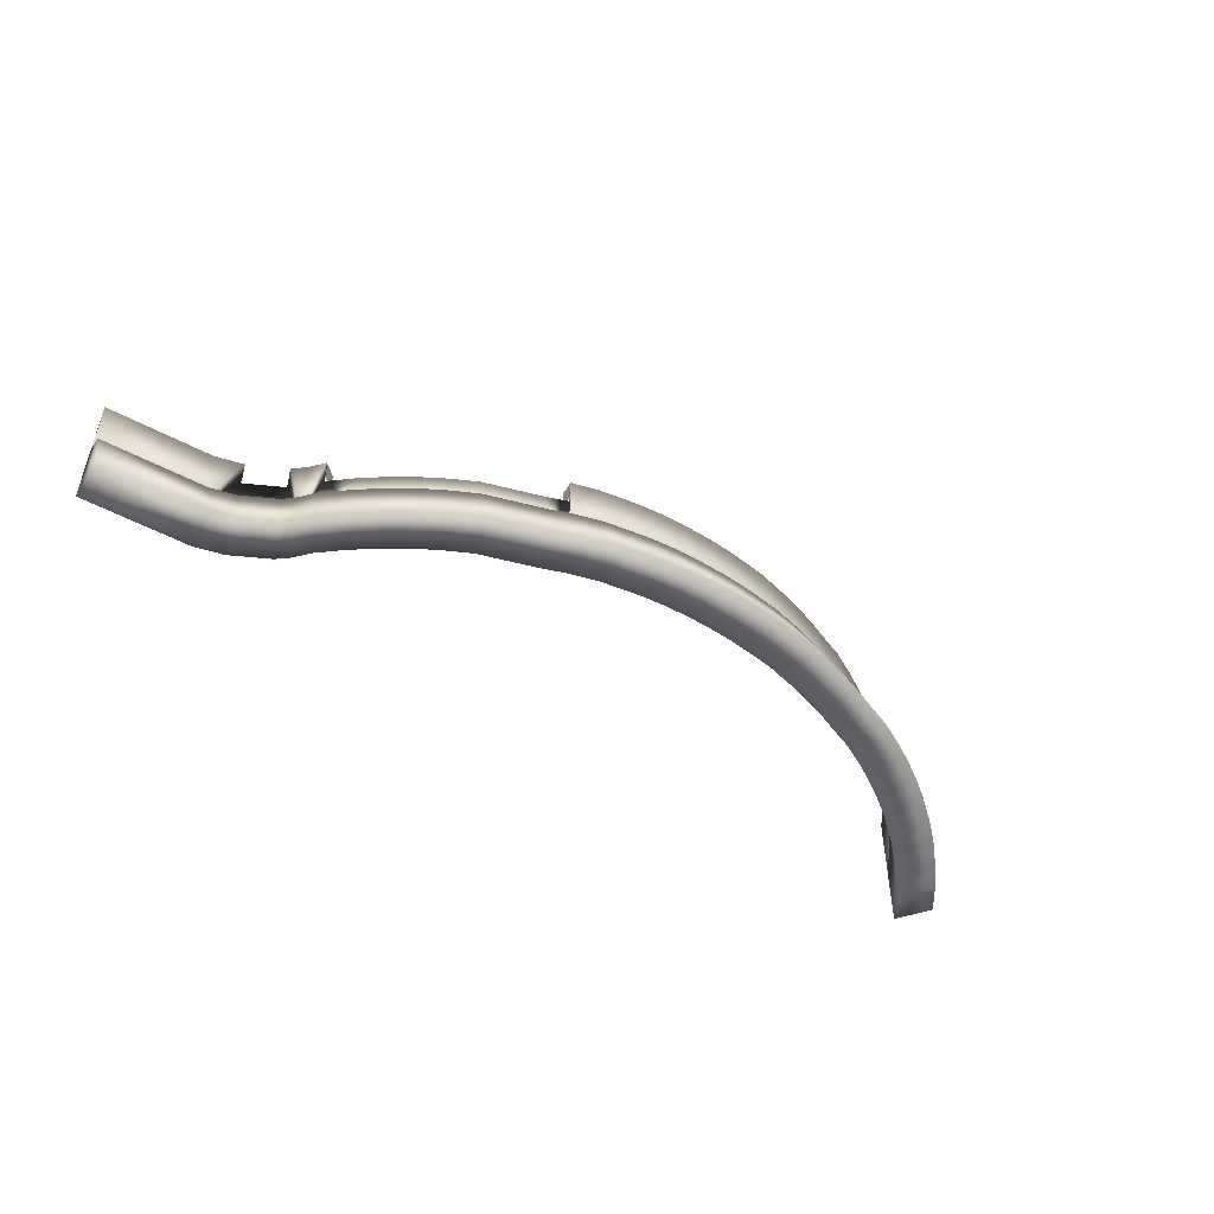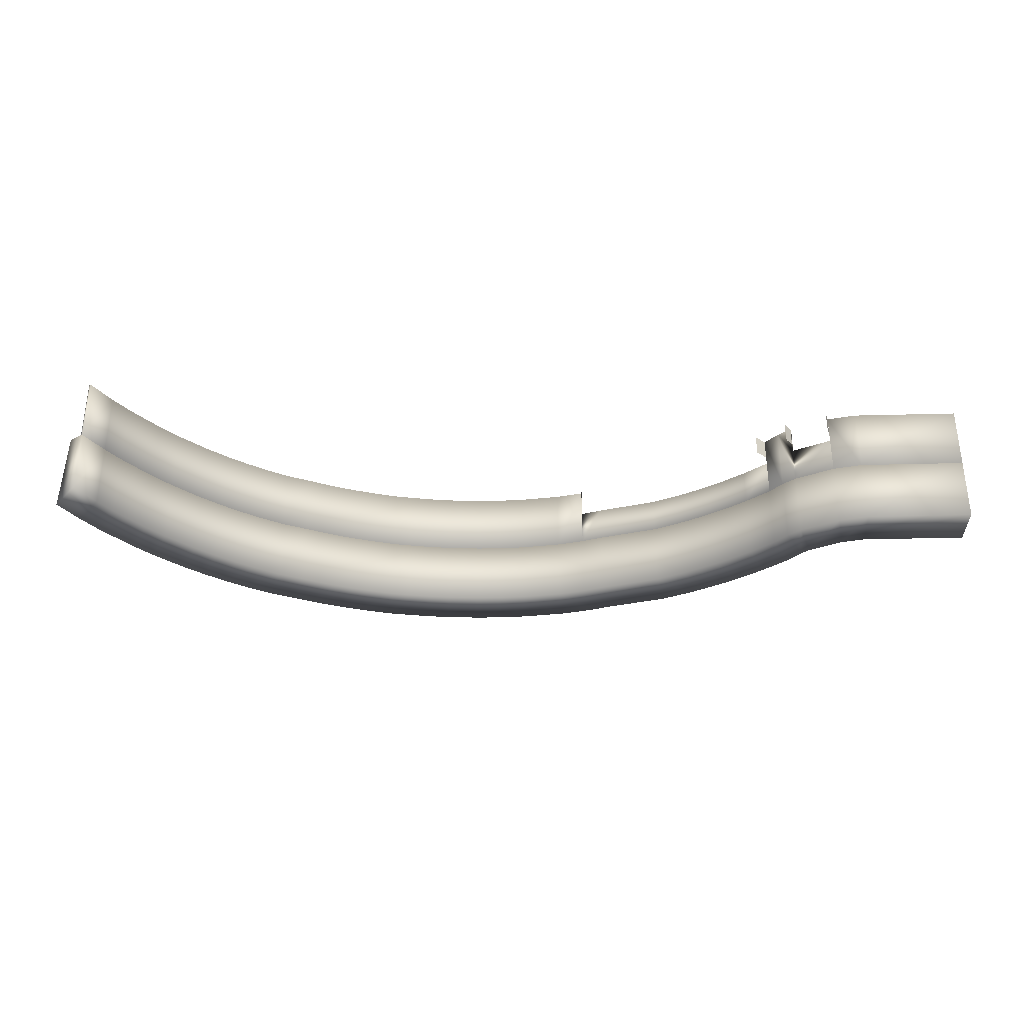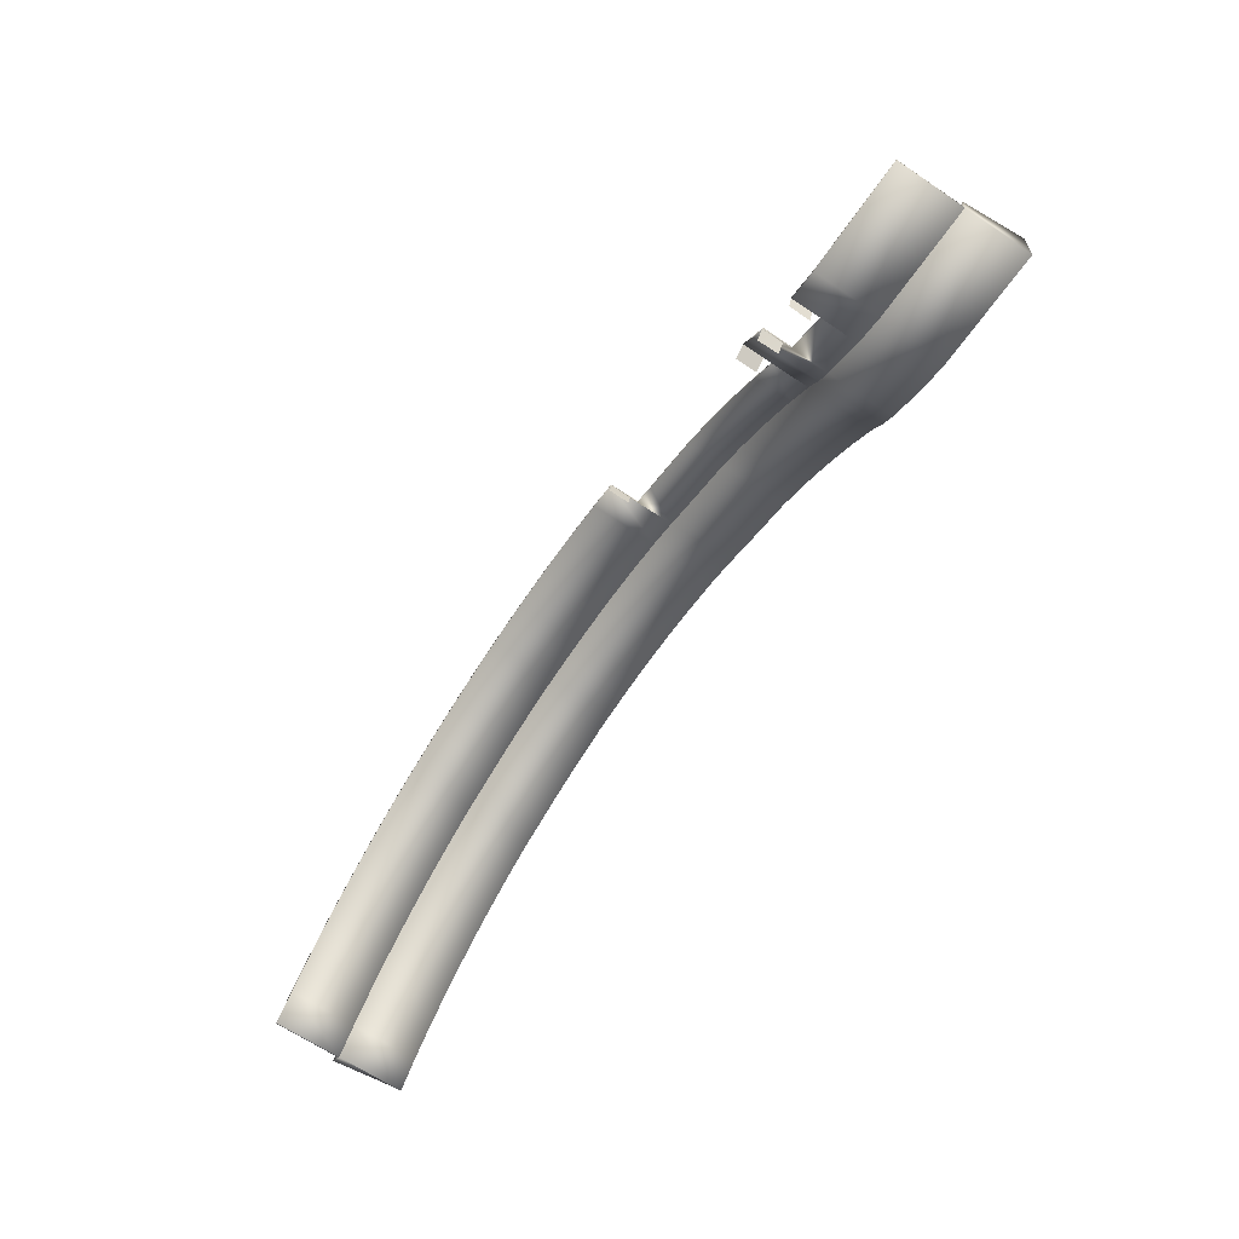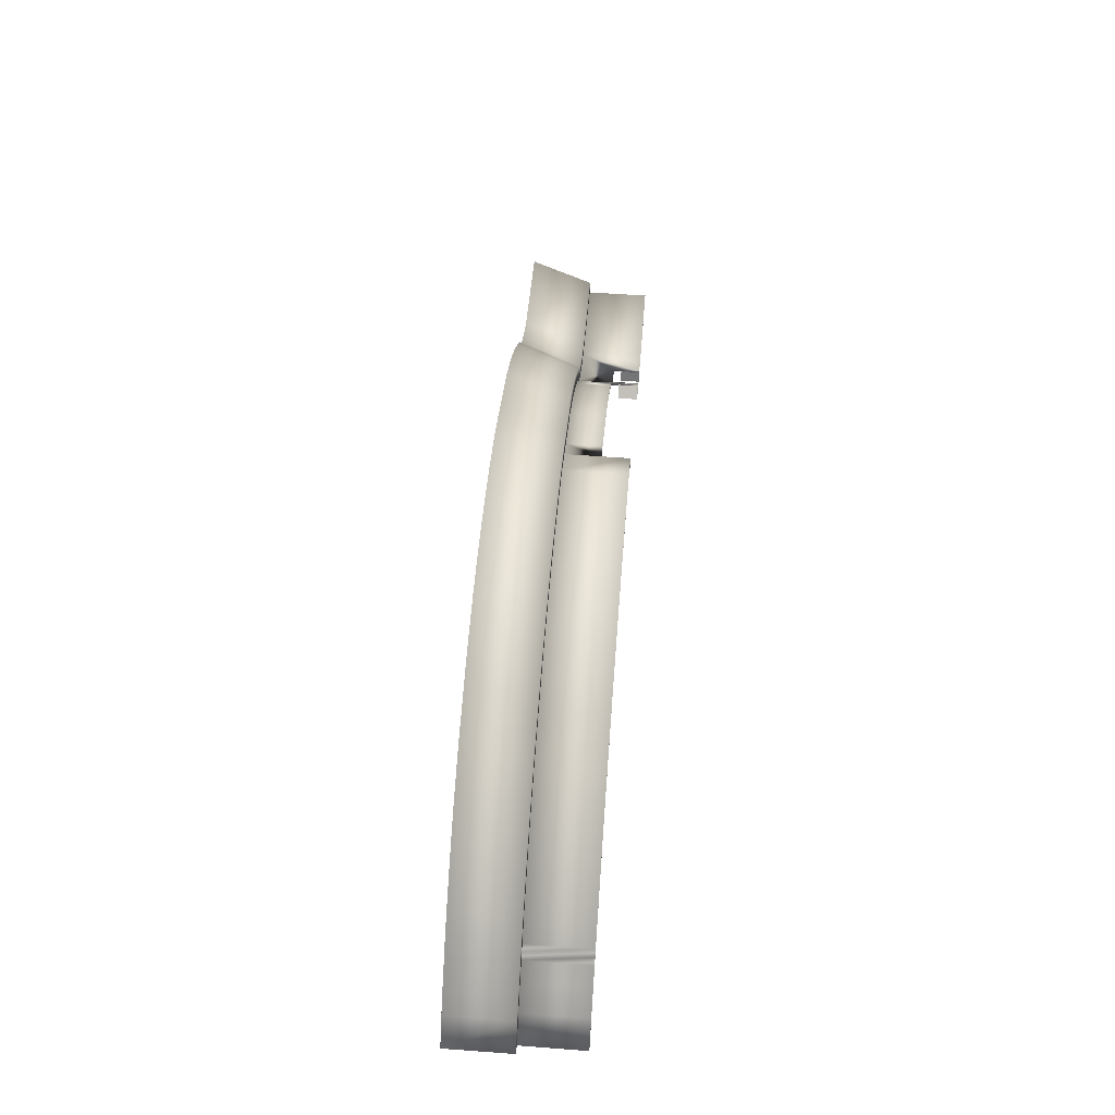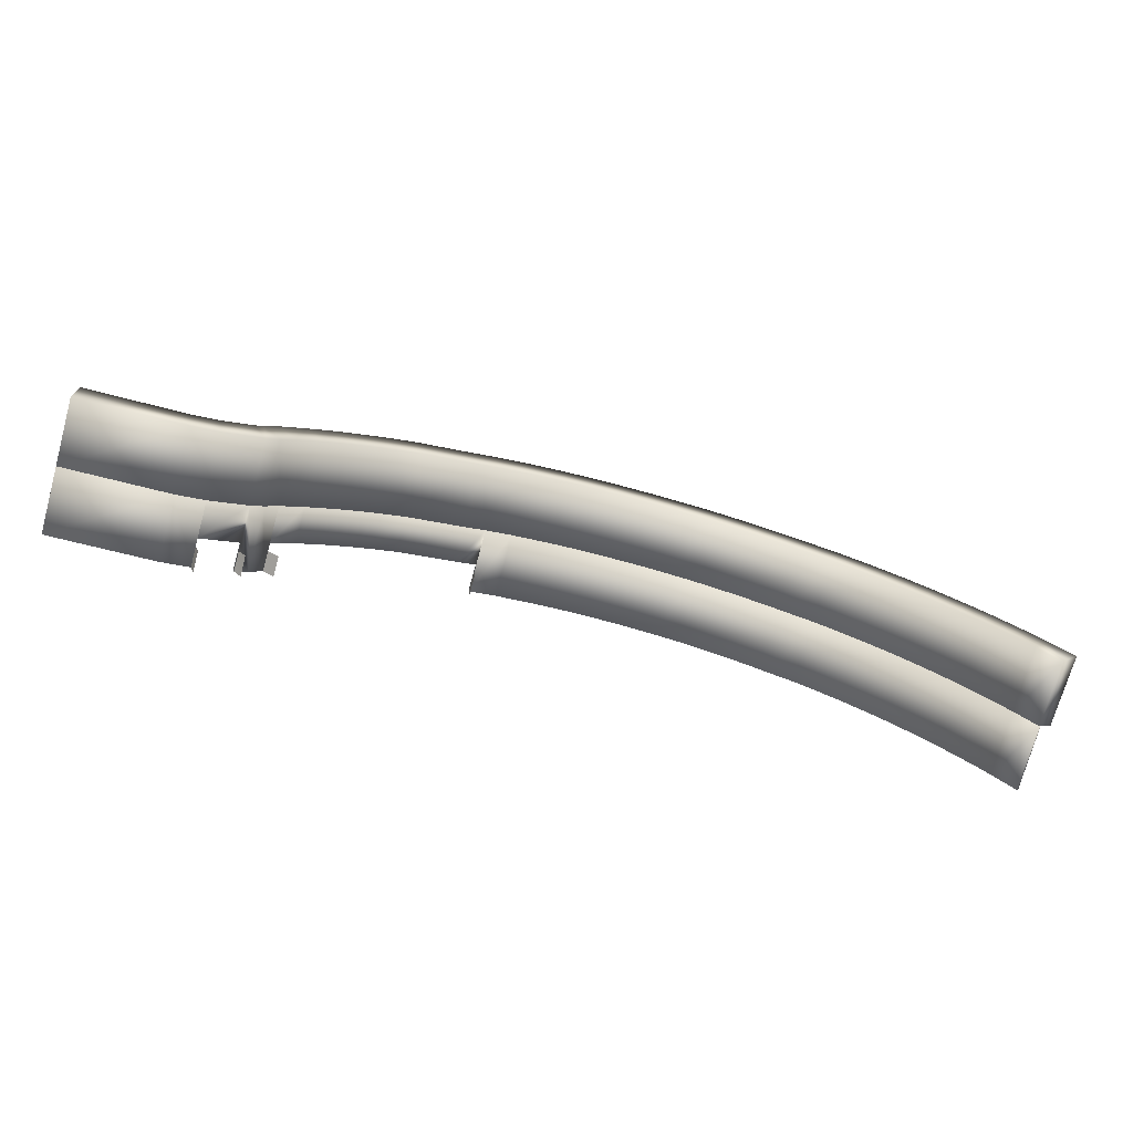
<metadata>
{"format":"obj","ext":"obj","renderer":"f3d","projection":"perspective","resolution":1024,"background":"white","views":[{"elev":-49.5,"azim":-35.8,"up":"+Y"},{"elev":-33.1,"azim":177.1,"up":"+Y"},{"elev":-66.9,"azim":-123.9,"up":"+Z"},{"elev":53.9,"azim":94.6,"up":"+Z"},{"elev":-75.0,"azim":-15.3,"up":"+Z"}]}
</metadata>
<code>
v  1468 -27.96 894.5
v  1468 287 894.5
v  1372 287 1020
v  1372 -27.96 1020
v  -2499 -27.96 964.3
v  -2499 287 964.3
v  -3010 287 919.9
v  -3010 -27.96 919.9
v  -2363 -27.96 1005
v  -2363 149.2 1005
v  -2362 287 1005
v  -2186 -27.96 1104
v  -2186 149.2 1104
v  -2129 -27.96 1154
v  -2129 287 1154
v  -2187 287 1103
v  -2072 -27.96 1226
v  -2072 149.2 1226
v  -2072 287 1226
v  -1964 -27.96 1326
v  -1964 149.2 1326
v  -1862 -27.96 1408
v  -1862 149.2 1408
v  -1792 -27.96 1459
v  -1792 149.2 1459
v  -1703 -27.96 1519
v  -1703 149.2 1519
v  -1633 -27.96 1562
v  -1633 149.2 1562
v  -1512 -27.96 1628
v  -1512 149.2 1628
v  -1227 -27.96 1729
v  -1227 149.2 1729
v  -1130 -27.96 1769
v  -1130 287 1769
v  -1130 149.2 1769
v  -998.5 -27.96 1811
v  -998.5 287 1811
v  -804.3 -27.96 1850
v  -804.3 287 1850
v  -676.3 -27.96 1867
v  -676.3 287 1867
v  -558.8 -27.96 1875
v  -558.8 287 1875
v  -401.5 -27.96 1877
v  -401.5 287 1877
v  -296.3 -27.96 1873
v  -296.3 287 1873
v  -185.7 -27.96 1863
v  -185.7 287 1863
v  -93.8 -27.96 1853
v  -93.8 287 1853
v  42.19 -27.96 1825
v  42.19 287 1825
v  132 -27.96 1803
v  132 287 1803
v  204.8 -27.96 1783
v  204.8 287 1783
v  300.1 -27.96 1752
v  300.1 287 1752
v  385.7 -27.96 1720
v  385.7 287 1720
v  504.8 -27.96 1679
v  504.8 287 1679
v  633.3 -27.96 1618
v  633.3 287 1618
v  725.6 -27.96 1568
v  725.6 287 1568
v  825.6 -27.96 1507
v  825.6 287 1507
v  926.7 -27.96 1438
v  926.7 287 1438
v  1067 -27.96 1329
v  1067 287 1329
v  1155 -27.96 1251
v  1155 287 1251
v  1208 -27.96 1198
v  1208 287 1198
v  1182 287 1224
v  1182 -27.96 1224
v  1280 -27.96 1125
v  1280 287 1125
v  1257 287 1148
v  1257 -27.96 1148
v  1302 287 1102
v  1302 -27.96 1102
v  1462 -27.96 889.7
v  1366 -27.96 1015
v  1366 287 1015
v  1462 287 889.7
v  -2497 -27.96 956.5
v  -3009 -27.96 912.1
v  -3009 287 912.1
v  -2497 287 956.5
v  -2360 287 997.5
v  -2360 -27.96 997.5
v  -2360 149.2 997.5
v  -2181 -27.96 1097
v  -2181 149.2 1097
v  -2123 287 1149
v  -2123 -27.96 1149
v  -2181 287 1097
v  -2066 287 1221
v  -2066 -27.96 1221
v  -2066 149.2 1221
v  -1959 -27.96 1320
v  -1959 149.2 1320
v  -1858 -27.96 1402
v  -1858 149.2 1402
v  -1788 -27.96 1453
v  -1788 149.2 1453
v  -1699 -27.96 1513
v  -1699 149.2 1513
v  -1629 -27.96 1555
v  -1629 149.2 1555
v  -1508 -27.96 1621
v  -1508 149.2 1621
v  -1224 -27.96 1722
v  -1224 149.2 1722
v  -1127 -27.96 1762
v  -1127 149.2 1762
v  -1127 287 1762
v  -996.5 -27.96 1803
v  -996.5 287 1803
v  -803 -27.96 1843
v  -803 287 1843
v  -675.5 -27.96 1859
v  -675.5 287 1859
v  -558.5 -27.96 1868
v  -558.5 287 1868
v  -401.7 -27.96 1870
v  -401.7 287 1870
v  -296.8 -27.96 1865
v  -296.8 287 1865
v  -186.5 -27.96 1855
v  -186.5 287 1855
v  -95.02 -27.96 1845
v  -95.02 287 1845
v  40.47 -27.96 1817
v  40.47 287 1817
v  130.1 -27.96 1795
v  130.1 287 1795
v  202.6 -27.96 1775
v  202.6 287 1775
v  297.5 -27.96 1745
v  297.5 287 1745
v  383 -27.96 1713
v  383 287 1713
v  501.8 -27.96 1672
v  501.8 287 1672
v  629.7 -27.96 1611
v  629.7 287 1611
v  721.7 -27.96 1561
v  721.7 287 1561
v  821.3 -27.96 1500
v  821.3 287 1500
v  922.1 -27.96 1432
v  922.1 287 1432
v  1062 -27.96 1323
v  1062 287 1323
v  1150 -27.96 1245
v  1150 287 1245
v  1229 -27.96 1166
v  1229 287 1166
v  1296 -27.96 1096
v  1296 287 1096
v  1234 -27.96 1171
v  1234 287 1171
o ___004
g ___004
f 1 2 3 4
f 5 6 7 8
f 5 9 10 11
f 5 11 6
f 12 13 10 9
f 14 15 16 13
f 12 14 13
f 14 17 18 19
f 14 19 15
f 20 21 18 17
f 22 23 21 20
f 24 25 23 22
f 26 27 25 24
f 28 29 27 26
f 30 31 29 28
f 32 33 31 30
f 34 35 36 32
f 32 36 33
f 37 38 35 34
f 39 40 38 37
f 41 42 40 39
f 43 44 42 41
f 45 46 44 43
f 47 48 46 45
f 49 50 48 47
f 51 52 50 49
f 53 54 52 51
f 55 56 54 53
f 57 58 56 55
f 59 60 58 57
f 61 62 60 59
f 63 64 62 61
f 65 66 64 63
f 67 68 66 65
f 69 70 68 67
f 71 72 70 69
f 73 74 72 71
f 75 76 74 73
f 77 78 79 80
f 81 82 83 84
f 4 3 85 86
f 87 88 89 90
f 91 92 93 94
f 91 94 95 96
f 97 96 95
f 98 96 97 99
f 100 101 98 99
f 100 99 102
f 101 100 103 104
f 105 104 103
f 106 104 105 107
f 108 106 107 109
f 110 108 109 111
f 112 110 111 113
f 114 112 113 115
f 116 114 115 117
f 118 116 117 119
f 120 118 119 121
f 122 120 121
f 123 120 122 124
f 125 123 124 126
f 127 125 126 128
f 129 127 128 130
f 131 129 130 132
f 133 131 132 134
f 135 133 134 136
f 137 135 136 138
f 139 137 138 140
f 141 139 140 142
f 143 141 142 144
f 145 143 144 146
f 147 145 146 148
f 149 147 148 150
f 151 149 150 152
f 153 151 152 154
f 155 153 154 156
f 157 155 156 158
f 159 157 158 160
f 161 159 160 162
f 163 161 162 164
f 165 163 164 166
f 88 165 166 89
f 4 88 87 1
f 1 87 90 2
f 2 90 89 3
f 8 92 91 5
f 6 94 93 7
f 7 93 92 8
f 5 91 96 9
f 6 11 95 94
f 9 96 98 12
f 13 99 97 10
f 12 98 101 14
f 16 102 99 13
f 14 101 104 17
f 15 19 103 100
f 17 104 106 20
f 21 107 105 18
f 20 106 108 22
f 23 109 107 21
f 22 108 110 24
f 25 111 109 23
f 24 110 112 26
f 27 113 111 25
f 26 112 114 28
f 29 115 113 27
f 28 114 116 30
f 31 117 115 29
f 30 116 118 32
f 33 119 117 31
f 32 118 120 34
f 36 121 119 33
f 34 120 123 37
f 38 124 122 35
f 37 123 125 39
f 40 126 124 38
f 39 125 127 41
f 42 128 126 40
f 41 127 129 43
f 44 130 128 42
f 43 129 131 45
f 46 132 130 44
f 45 131 133 47
f 48 134 132 46
f 47 133 135 49
f 50 136 134 48
f 49 135 137 51
f 52 138 136 50
f 51 137 139 53
f 54 140 138 52
f 53 139 141 55
f 56 142 140 54
f 55 141 143 57
f 58 144 142 56
f 57 143 145 59
f 60 146 144 58
f 59 145 147 61
f 62 148 146 60
f 61 147 149 63
f 64 150 148 62
f 63 149 151 65
f 66 152 150 64
f 65 151 153 67
f 68 154 152 66
f 67 153 155 69
f 70 156 154 68
f 69 155 157 71
f 72 158 156 70
f 71 157 159 73
f 74 160 158 72
f 73 159 161 75
f 76 162 160 74
f 80 75 161 77
f 167 77 161 163
f 78 168 164 79
f 76 79 164 162
f 84 167 163 81
f 86 81 163 165
f 82 85 166 83
f 168 83 166 164
f 86 165 88 4
f 3 89 166 85
f 86 85 82 81
f 168 167 84 83
f 167 168 78 77
f 76 75 80 79
f 35 122 121 36
f 18 105 103 19
f 15 100 102 16
f 10 97 95 11
v  1571 -342.9 1053
v  1525 -27.96 937.6
v  1427 -27.96 1064
v  1473 -342.9 1182
v  -2523 -342.9 1172
v  -2512 -27.96 1034
v  -3016 -27.96 990.5
v  -3021 -342.9 1129
v  -2413 -342.9 1204
v  -2390 -27.96 1070
v  -2261 -342.9 1290
v  -2227 -27.96 1161
v  -2223 -342.9 1324
v  -2181 -27.96 1203
v  -2167 -342.9 1395
v  -2124 -27.96 1275
v  -2049 -342.9 1504
v  -2010 -27.96 1379
v  -1942 -342.9 1591
v  -1906 -27.96 1464
v  -1867 -342.9 1646
v  -1833 -27.96 1517
v  -1773 -342.9 1709
v  -1741 -27.96 1579
v  -1697 -342.9 1755
v  -1668 -27.96 1624
v  -1565 -342.9 1826
v  -1541 -27.96 1693
v  -1274 -342.9 1930
v  -1252 -27.96 1795
v  -1174 -342.9 1971
v  -1154 -27.96 1836
v  -1031 -342.9 2017
v  -1016 -27.96 1879
v  -815.9 -27.96 1920
v  -825.5 -342.9 2058
v  -689.3 -342.9 2076
v  -683.4 -27.96 1937
v  -564.5 -342.9 2085
v  -561.9 -27.96 1946
v  -399.5 -342.9 2087
v  -400.5 -27.96 1948
v  -287.5 -342.9 2082
v  -291.5 -27.96 1944
v  -172.8 -342.9 2072
v  -178.6 -27.96 1933
v  -73.6 -342.9 2061
v  -82.78 -27.96 1923
v  70.6 -342.9 2031
v  57.69 -27.96 1894
v  164.8 -342.9 2009
v  149.9 -27.96 1872
v  242.2 -342.9 1987
v  225.2 -27.96 1850
v  342.5 -342.9 1955
v  323.2 -27.96 1819
v  429.2 -342.9 1923
v  409.4 -27.96 1787
v  554 -342.9 1880
v  531.7 -27.96 1745
v  692.4 -342.9 1814
v  665.6 -27.96 1681
v  790.5 -342.9 1760
v  761 -27.96 1629
v  895.9 -342.9 1696
v  863.9 -27.96 1567
v  1003 -342.9 1623
v  968.4 -27.96 1495
v  1150 -342.9 1509
v  1112 -27.96 1383
v  1245 -342.9 1425
v  1204 -27.96 1302
v  1327 -342.9 1342
v  1285 -27.96 1221
v  1398 -342.9 1269
v  1354 -27.96 1149
v  1462 -342.9 889.7
v  1366 -342.9 1015
v  1366 -27.96 1015
v  1462 -27.96 889.7
v  -2497 -342.9 956.5
v  -3009 -342.9 912.1
v  -3009 -27.96 912.1
v  -2497 -27.96 956.5
v  -2360 -27.96 997.5
v  -2360 -342.9 997.5
v  -2181 -27.96 1097
v  -2181 -342.9 1097
v  -2123 -27.96 1149
v  -2123 -342.9 1149
v  -2066 -27.96 1221
v  -2066 -342.9 1221
v  -1959 -27.96 1320
v  -1959 -342.9 1320
v  -1858 -27.96 1402
v  -1858 -342.9 1402
v  -1788 -27.96 1453
v  -1788 -342.9 1453
v  -1699 -27.96 1513
v  -1699 -342.9 1513
v  -1629 -27.96 1555
v  -1629 -342.9 1555
v  -1508 -27.96 1621
v  -1508 -342.9 1621
v  -1224 -27.96 1722
v  -1224 -342.9 1722
v  -1127 -27.96 1762
v  -1127 -342.9 1762
v  -996.5 -27.96 1803
v  -996.5 -342.9 1803
v  -803 -27.96 1843
v  -803 -342.9 1843
v  -675.5 -27.96 1859
v  -675.5 -342.9 1859
v  -558.5 -27.96 1868
v  -558.5 -342.9 1868
v  -401.7 -27.96 1870
v  -401.7 -342.9 1870
v  -296.8 -27.96 1865
v  -296.8 -342.9 1865
v  -186.5 -27.96 1855
v  -186.5 -342.9 1855
v  -95.02 -27.96 1845
v  -95.02 -342.9 1845
v  40.47 -342.9 1817
v  40.47 -27.96 1817
v  130.1 -342.9 1795
v  130.1 -27.96 1795
v  202.6 -342.9 1775
v  202.6 -27.96 1775
v  297.5 -342.9 1745
v  297.5 -27.96 1745
v  383 -342.9 1713
v  383 -27.96 1713
v  501.8 -342.9 1672
v  501.8 -27.96 1672
v  629.7 -342.9 1611
v  629.7 -27.96 1611
v  721.7 -342.9 1561
v  721.7 -27.96 1561
v  821.3 -342.9 1500
v  821.3 -27.96 1500
v  922.1 -342.9 1432
v  922.1 -27.96 1432
v  1062 -342.9 1323
v  1062 -27.96 1323
v  1150 -342.9 1245
v  1150 -27.96 1245
v  1229 -342.9 1166
v  1229 -27.96 1166
v  1296 -342.9 1096
v  1296 -27.96 1096
o ___005
g ___005
f 169 170 171 172
f 173 174 175 176
f 173 177 178 174
f 177 179 180 178
f 181 182 180 179
f 181 183 184 182
f 183 185 186 184
f 185 187 188 186
f 189 190 188 187
f 191 192 190 189
f 193 194 192 191
f 195 196 194 193
f 197 198 196 195
f 199 200 198 197
f 201 202 200 199
f 203 202 201 204
f 204 205 206 203
f 207 208 206 205
f 209 210 208 207
f 211 212 210 209
f 213 214 212 211
f 215 216 214 213
f 217 218 216 215
f 219 220 218 217
f 221 222 220 219
f 223 224 222 221
f 225 226 224 223
f 227 228 226 225
f 229 230 228 227
f 231 232 230 229
f 233 234 232 231
f 235 236 234 233
f 237 238 236 235
f 239 240 238 237
f 241 242 240 239
f 243 244 242 241
f 172 171 244 243
f 245 246 247 248
f 249 250 251 252
f 253 254 249 252
f 254 253 255 256
f 256 255 257 258
f 258 257 259 260
f 259 261 262 260
f 262 261 263 264
f 263 265 266 264
f 266 265 267 268
f 269 270 268 267
f 270 269 271 272
f 271 273 274 272
f 274 273 275 276
f 277 278 276 275
f 279 280 278 277
f 281 282 280 279
f 283 284 282 281
f 285 286 284 283
f 286 285 287 288
f 287 289 290 288
f 289 291 292 290
f 293 292 291 294
f 295 293 294 296
f 297 295 296 298
f 299 297 298 300
f 301 299 300 302
f 303 301 302 304
f 305 303 304 306
f 307 305 306 308
f 309 307 308 310
f 311 309 310 312
f 313 311 312 314
f 315 313 314 316
f 317 315 316 318
f 319 317 318 320
f 246 319 320 247
f 245 169 172 246
f 169 245 248 170
f 171 170 248 247
f 173 176 250 249
f 251 175 174 252
f 175 251 250 176
f 249 254 177 173
f 178 253 252 174
f 254 256 179 177
f 255 253 178 180
f 256 258 181 179
f 180 182 257 255
f 260 183 181 258
f 257 182 184 259
f 185 183 260 262
f 186 261 259 184
f 262 264 187 185
f 263 261 186 188
f 266 189 187 264
f 188 190 265 263
f 189 266 268 191
f 267 265 190 192
f 270 193 191 268
f 269 267 192 194
f 272 195 193 270
f 271 269 194 196
f 272 274 197 195
f 196 198 273 271
f 276 199 197 274
f 275 273 198 200
f 278 201 199 276
f 277 275 200 202
f 280 204 201 278
f 279 277 202 203
f 282 205 204 280
f 279 203 206 281
f 205 282 284 207
f 206 208 283 281
f 207 284 286 209
f 208 210 285 283
f 209 286 288 211
f 210 212 287 285
f 288 290 213 211
f 212 214 289 287
f 290 292 215 213
f 291 289 214 216
f 292 293 217 215
f 294 291 216 218
f 293 295 219 217
f 296 294 218 220
f 297 221 219 295
f 296 220 222 298
f 297 299 223 221
f 300 298 222 224
f 299 301 225 223
f 302 300 224 226
f 303 227 225 301
f 302 226 228 304
f 303 305 229 227
f 306 304 228 230
f 305 307 231 229
f 308 306 230 232
f 309 233 231 307
f 308 232 234 310
f 311 235 233 309
f 310 234 236 312
f 313 237 235 311
f 312 236 238 314
f 315 239 237 313
f 314 238 240 316
f 317 241 239 315
f 316 240 242 318
f 317 319 243 241
f 320 318 242 244
f 243 319 246 172
f 247 320 244 171
v  -1122 188.6 1704
v  -1122 287 1704
v  -1127 287 1762
v  -1127 188.6 1762
o Line022
g Line022
f 321 322 323 324
v  -2011 188.6 1177
v  -2011 287 1177
v  -2066 287 1221
v  -2066 188.6 1221
o Line023
g Line023
f 325 326 327 328
v  -2339 188.6 943.7
v  -2339 287 943.6
v  -2360 287 997.5
v  -2360 188.6 997.5
o Line024
g Line024
f 329 330 331 332
v  -2145 188.6 1054
v  -2143 287 1055
v  -2181 287 1097
v  -2181 188.6 1097
o Line025
g Line025
f 333 334 335 336

</code>
